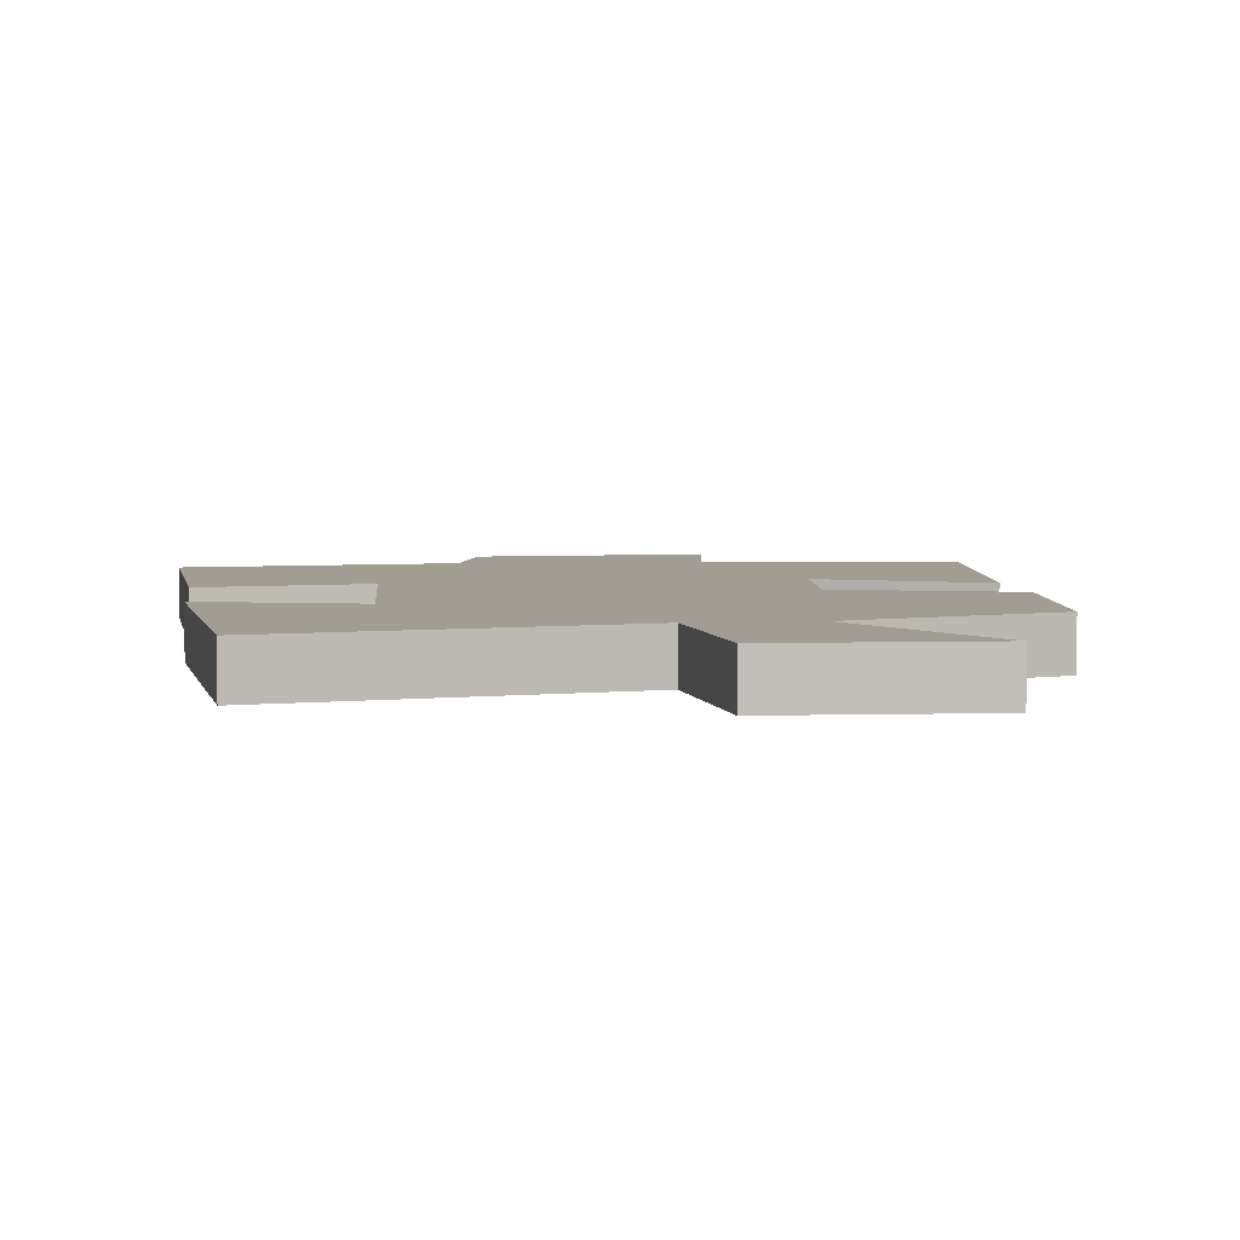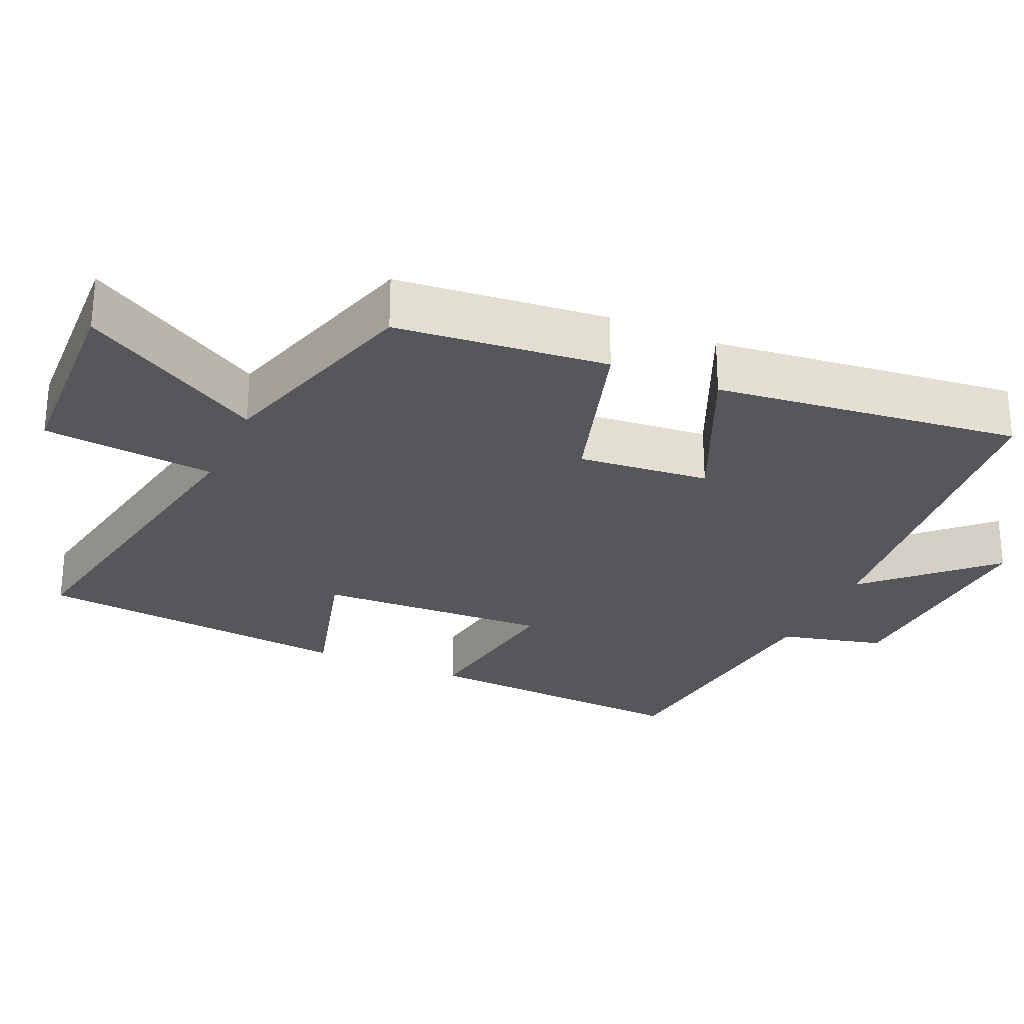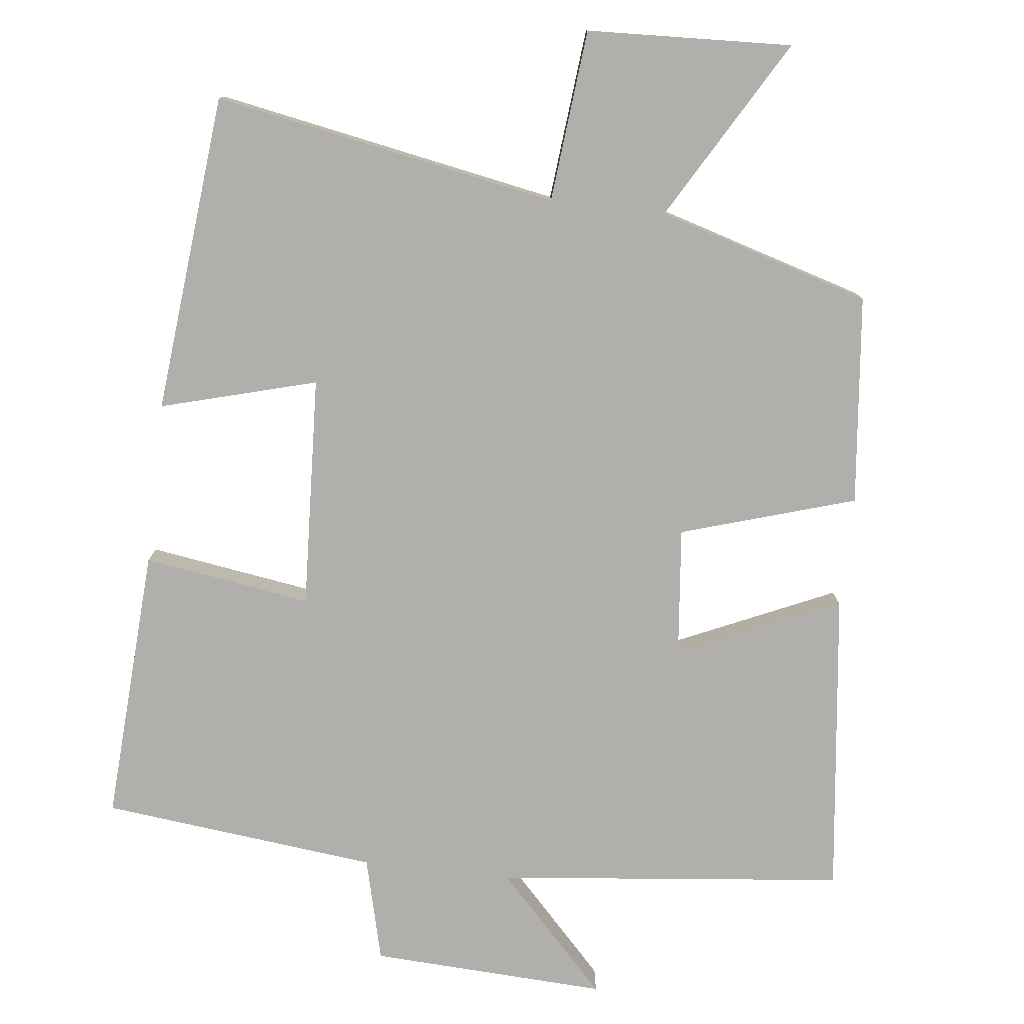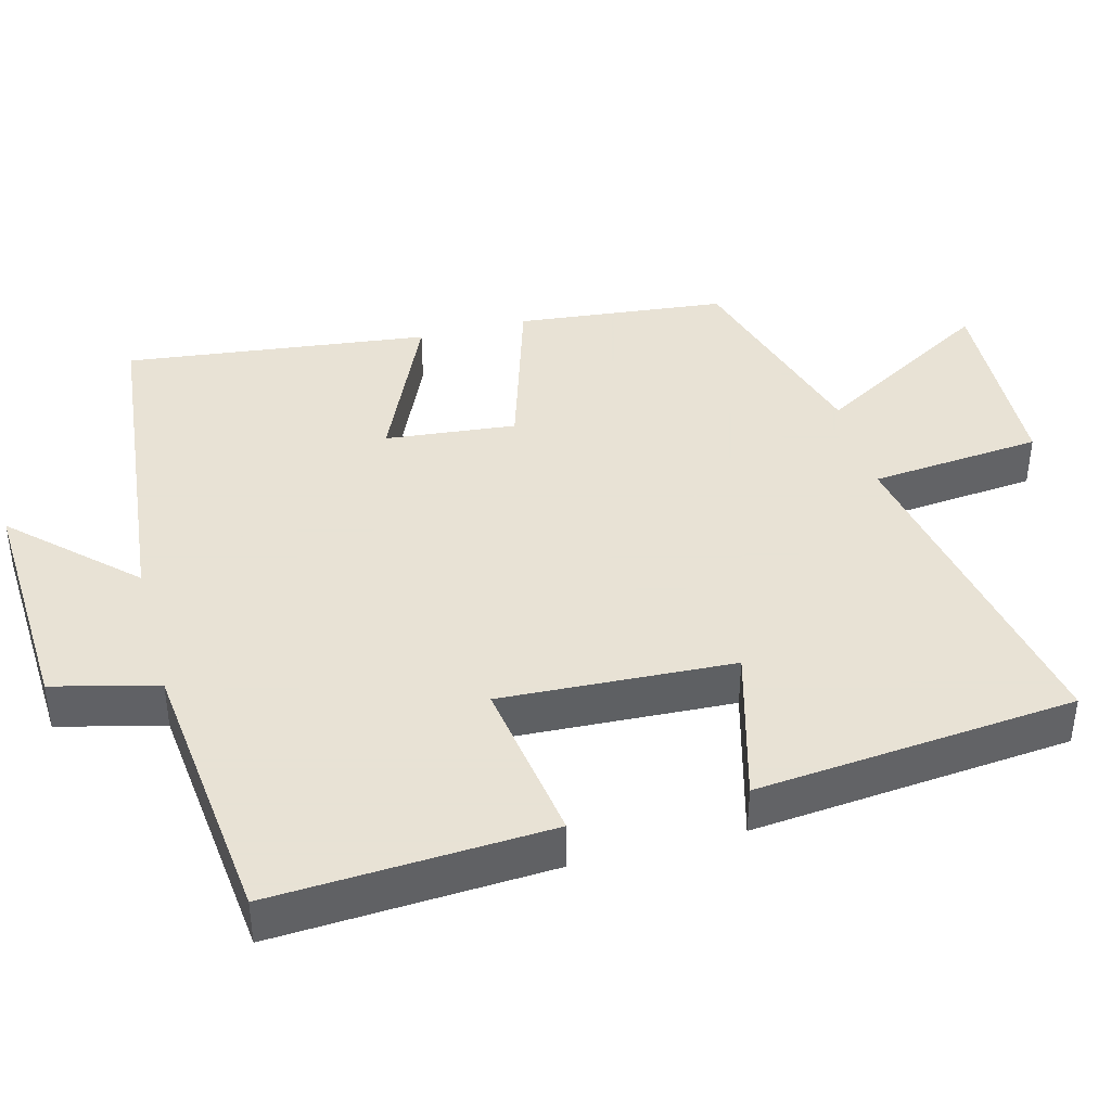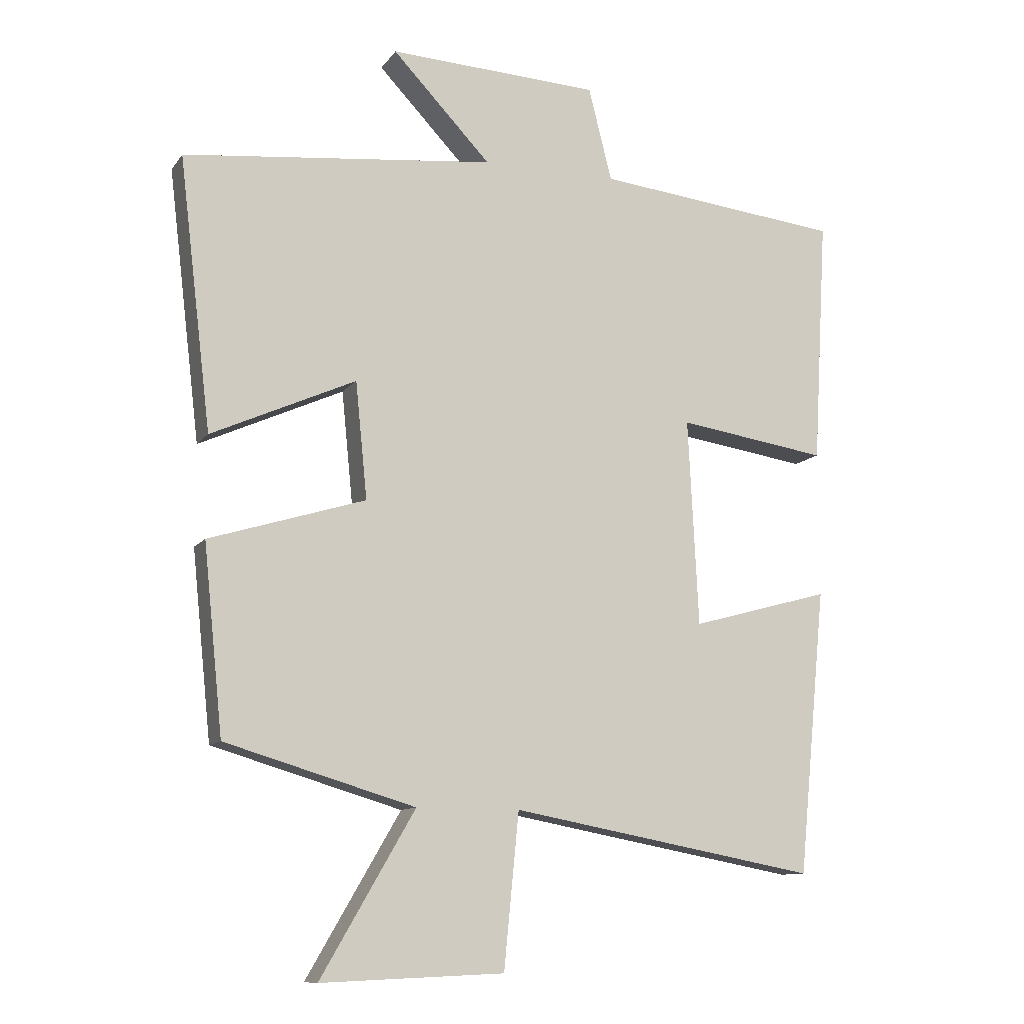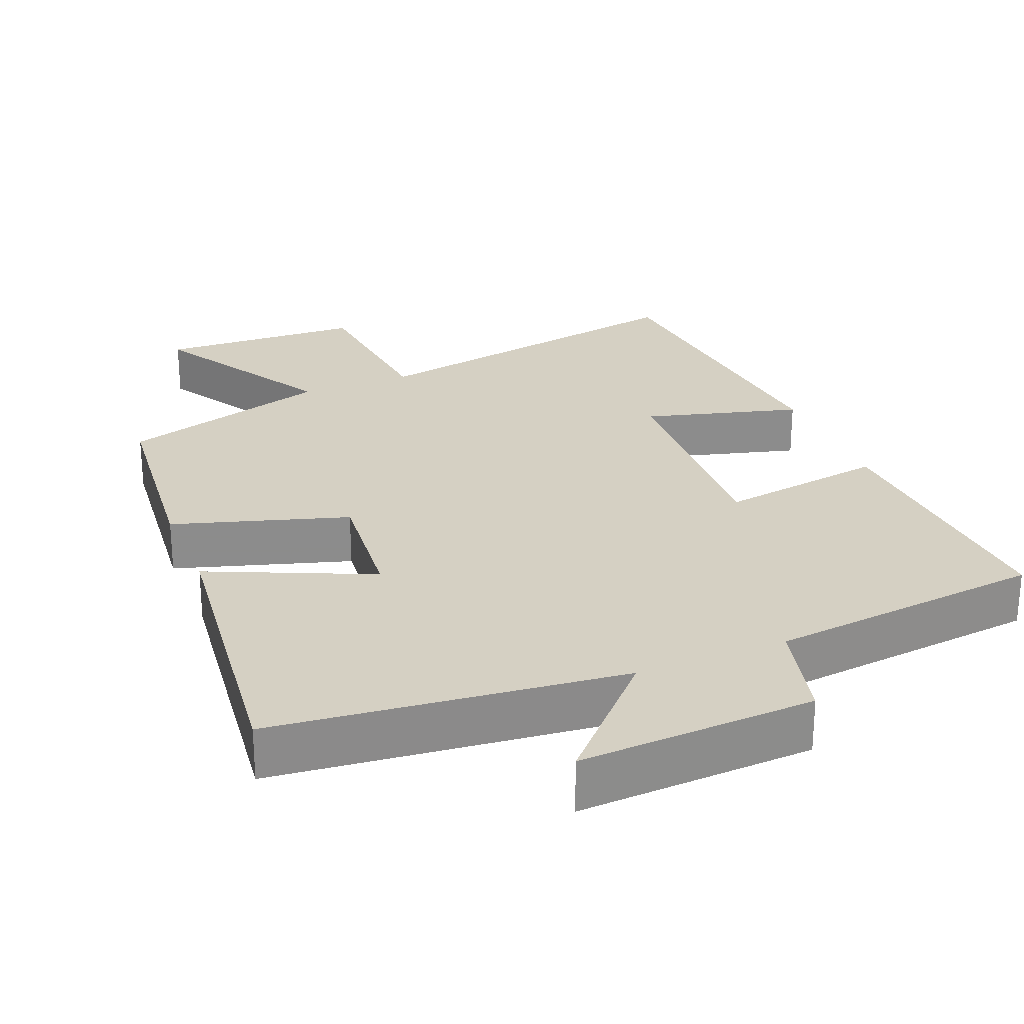
<metadata>
{"format":"obj","ext":"obj","renderer":"f3d","projection":"perspective","resolution":1024,"background":"white","views":[{"elev":4.8,"azim":172.8,"up":"+Y"},{"elev":-27.2,"azim":-114.0,"up":"+Y"},{"elev":-78.3,"azim":173.5,"up":"+Y"},{"elev":40.6,"azim":75.2,"up":"+Y"},{"elev":-10.9,"azim":-21.3,"up":"+Z"},{"elev":26.2,"azim":-22.2,"up":"+Y"}]}
</metadata>
<code>
v -0.47 0.07 -0.413
v -0.5 0.07 -0.124
v -0.259 0.07 -0.05
v -0.277 0.07 0.13
v -0.5 0.07 0.03
v -0.55 0.07 0.449
v -0.069 0.07 0.5
v -0.221 0.07 0.66
v 0.105 0.07 0.644
v 0.141 0.07 0.5
v 0.522 0.07 0.458
v 0.5 0.07 0.078
v 0.269 0.07 0.113
v 0.285 0.07 -0.207
v 0.5 0.07 -0.148
v 0.457 0.07 -0.588
v -0.017 0.07 -0.5
v -0.04 0.07 -0.737
v -0.322 0.07 -0.749
v -0.177 0.07 -0.5
v -0.47 0 -0.413
v -0.5 0 -0.124
v -0.259 0 -0.05
v -0.277 0 0.13
v -0.5 0 0.03
v -0.55 0 0.449
v -0.069 0 0.5
v -0.221 0 0.66
v 0.105 0 0.644
v 0.141 0 0.5
v 0.522 0 0.458
v 0.5 0 0.078
v 0.269 0 0.113
v 0.285 0 -0.207
v 0.5 0 -0.148
v 0.457 0 -0.588
v -0.017 0 -0.5
v -0.04 0 -0.737
v -0.322 0 -0.749
v -0.177 0 -0.5
f 17 18 19 20
f 17 20 1 2
f 14 15 16 17
f 13 14 17
f 10 11 12 13
f 10 13 17
f 7 8 9 10
f 4 5 6 7
f 3 4 7 10
f 17 2 3
f 3 10 17
f 40 39 38 37
f 22 21 40 37
f 37 36 35 34
f 37 34 33
f 33 32 31 30
f 37 33 30
f 30 29 28 27
f 27 26 25 24
f 30 27 24 23
f 23 22 37
f 37 30 23
f 1 21 22 2
f 2 22 23 3
f 3 23 24 4
f 4 24 25 5
f 5 25 26 6
f 6 26 27 7
f 7 27 28 8
f 8 28 29 9
f 9 29 30 10
f 10 30 31 11
f 11 31 32 12
f 12 32 33 13
f 13 33 34 14
f 14 34 35 15
f 15 35 36 16
f 16 36 37 17
f 17 37 38 18
f 18 38 39 19
f 19 39 40 20
f 20 40 21 1

</code>
